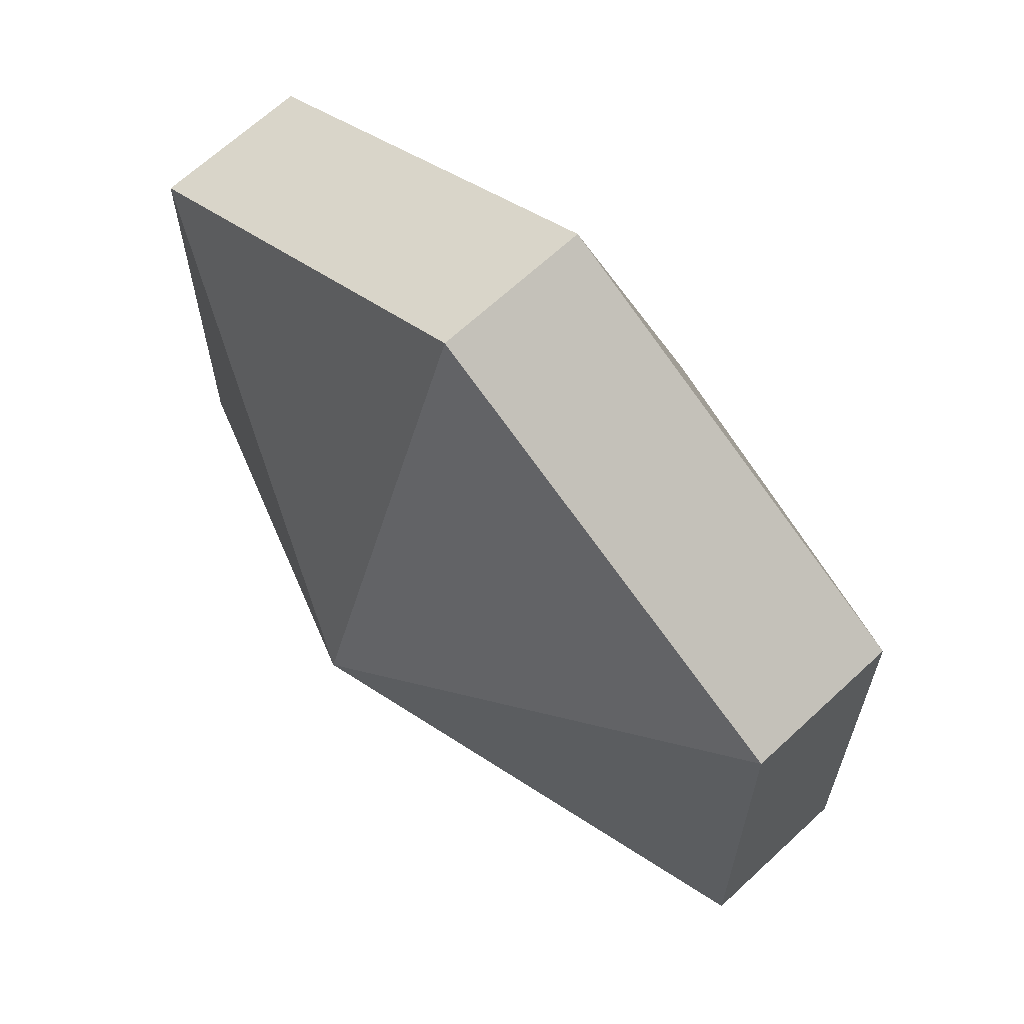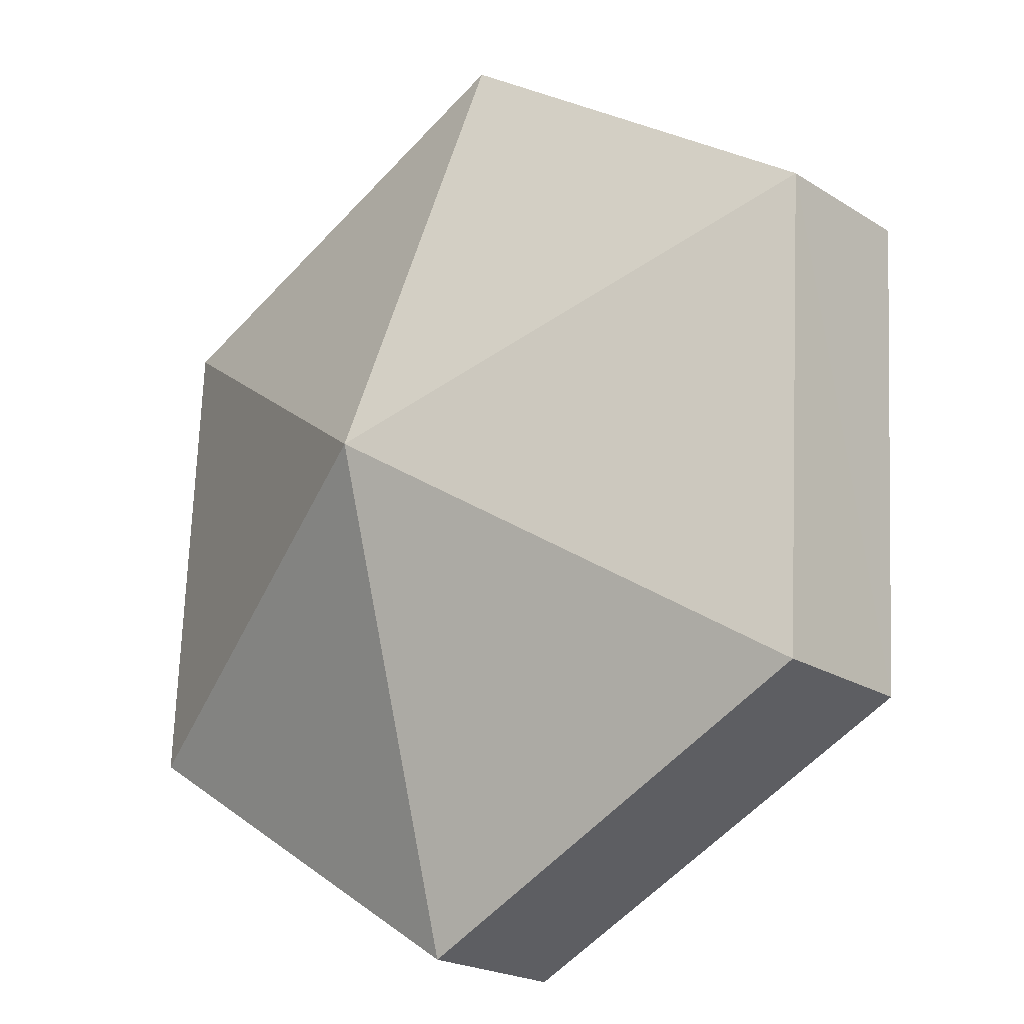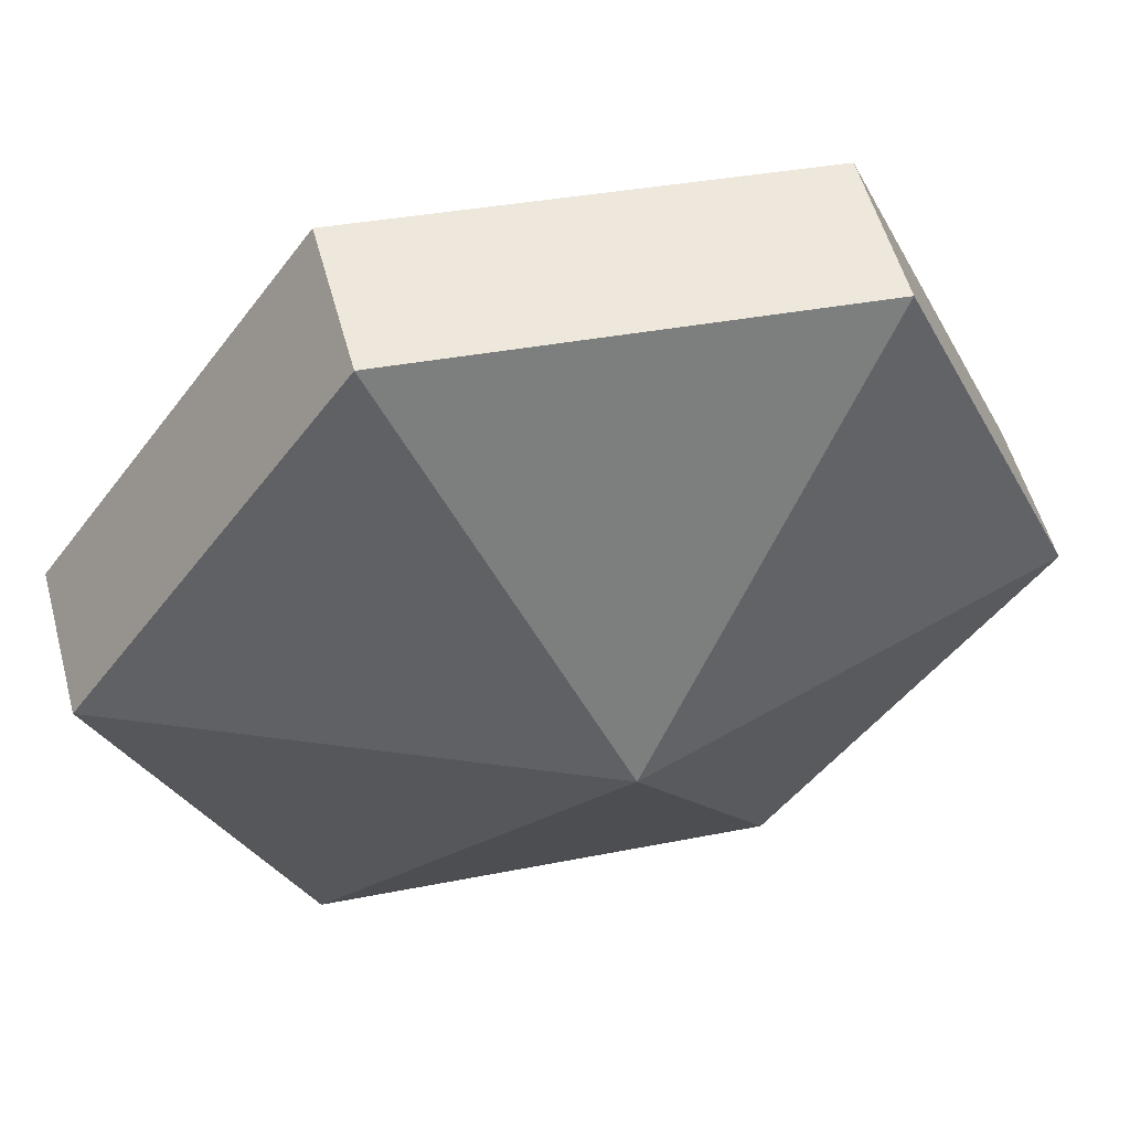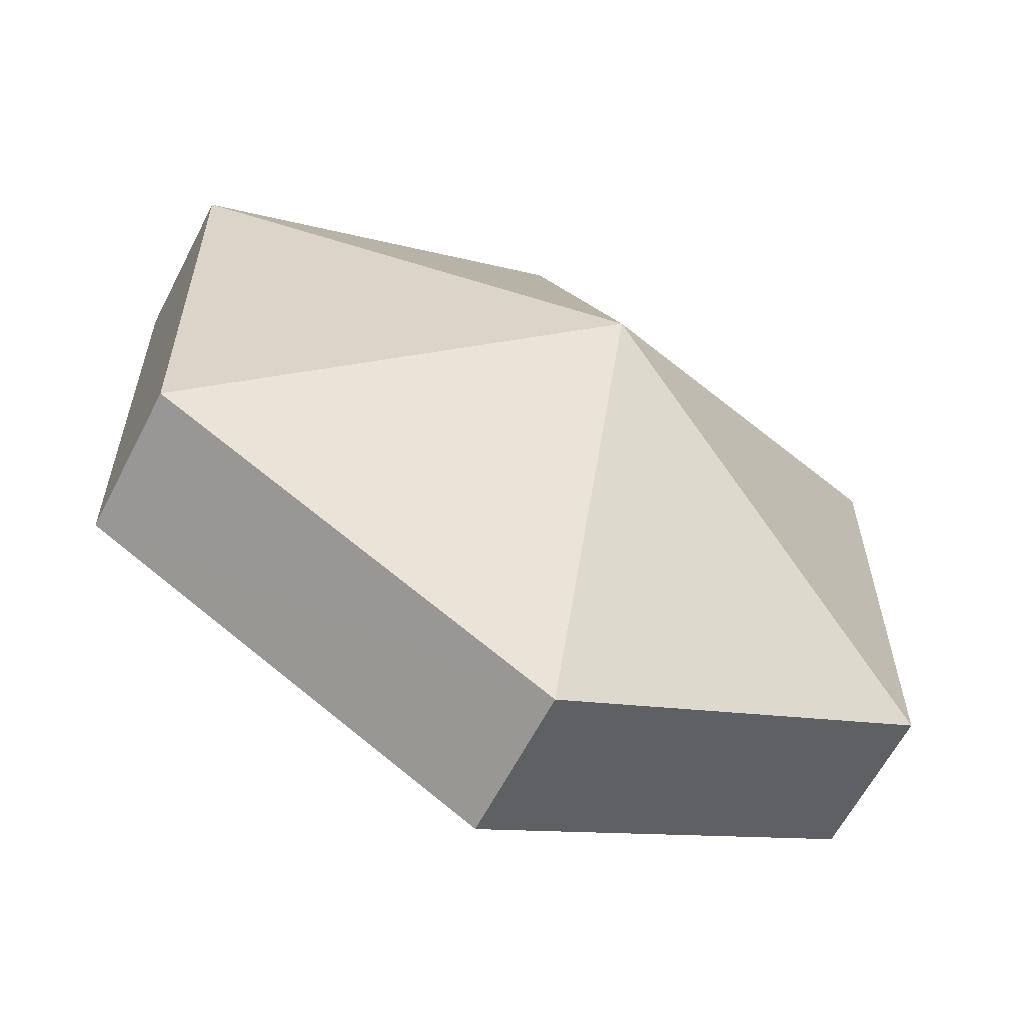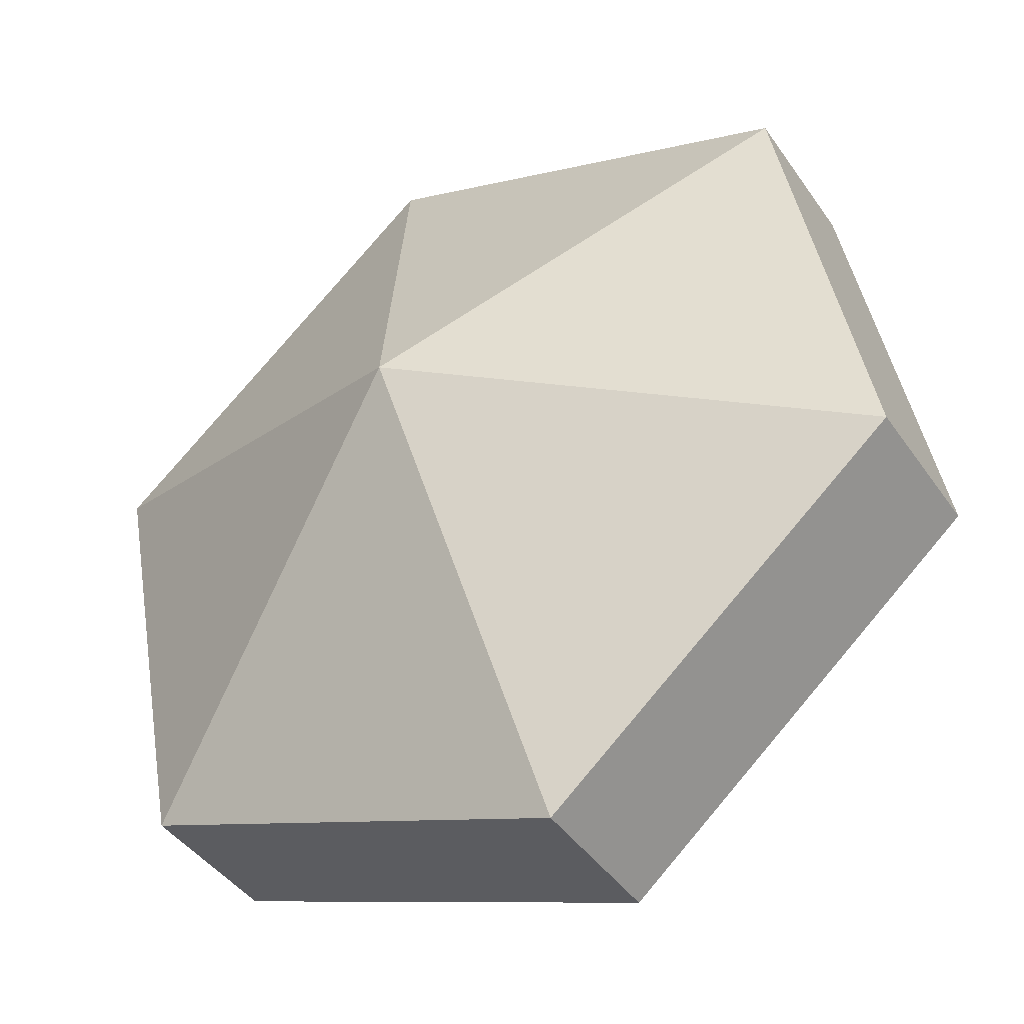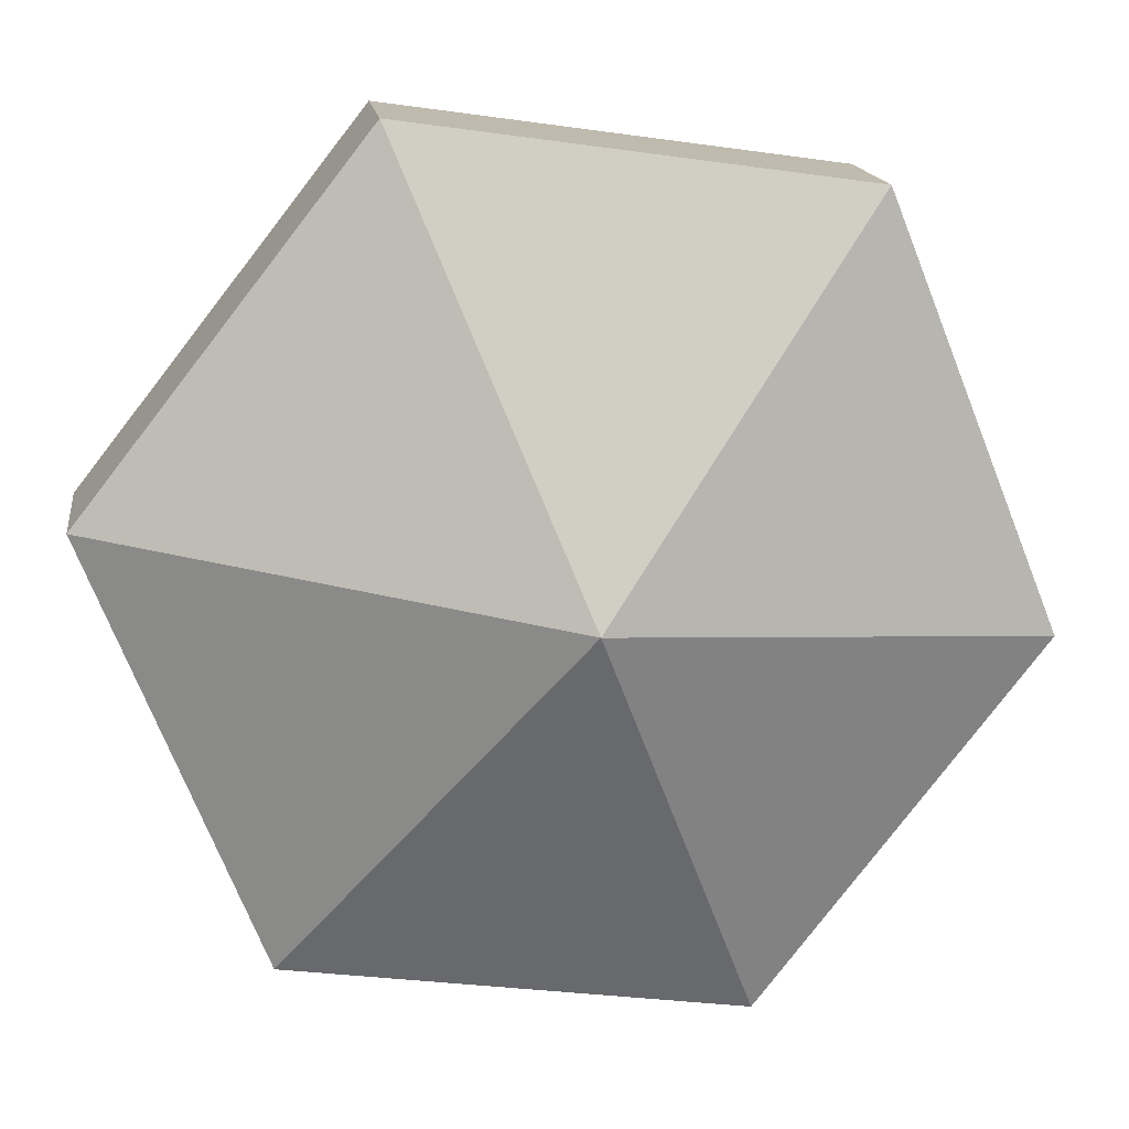
<metadata>
{"format":"obj","ext":"obj","renderer":"f3d","projection":"perspective","resolution":1024,"background":"white","views":[{"elev":-74.0,"azim":164.1,"up":"+Y"},{"elev":-56.4,"azim":85.4,"up":"+Y"},{"elev":26.7,"azim":21.7,"up":"+Y"},{"elev":66.5,"azim":-88.5,"up":"+Z"},{"elev":-10.9,"azim":-105.8,"up":"+Y"},{"elev":-29.8,"azim":-138.9,"up":"+Z"}]}
</metadata>
<code>
v -0.5858 4.188 -1.51
v -0.5746 4.197 -1.506
v -0.5721 4.186 -1.515
v -0.5777 4.182 -1.499
v -0.5695 4.184 -1.511
v -0.572 4.195 -1.503
v -0.572 4.195 -1.503
v -0.5695 4.184 -1.511
v -0.5721 4.186 -1.515
v -0.5858 4.188 -1.51
v -0.5721 4.186 -1.515
v -0.5806 4.175 -1.515
v -0.5777 4.182 -1.499
v -0.578 4.173 -1.512
v -0.5695 4.184 -1.511
v -0.5695 4.184 -1.511
v -0.578 4.173 -1.512
v -0.5806 4.175 -1.515
v -0.5858 4.188 -1.51
v -0.5806 4.175 -1.515
v -0.5916 4.175 -1.506
v -0.5777 4.182 -1.499
v -0.589 4.173 -1.503
v -0.578 4.173 -1.512
v -0.578 4.173 -1.512
v -0.589 4.173 -1.503
v -0.5916 4.175 -1.506
v -0.5858 4.188 -1.51
v -0.5916 4.175 -1.506
v -0.5941 4.186 -1.498
v -0.5777 4.182 -1.499
v -0.5915 4.183 -1.494
v -0.589 4.173 -1.503
v -0.589 4.173 -1.503
v -0.5915 4.183 -1.494
v -0.5941 4.186 -1.498
v -0.5858 4.188 -1.51
v -0.5941 4.186 -1.498
v -0.5855 4.196 -1.498
v -0.5777 4.182 -1.499
v -0.583 4.194 -1.494
v -0.5915 4.183 -1.494
v -0.5915 4.183 -1.494
v -0.583 4.194 -1.494
v -0.5855 4.196 -1.498
v -0.5858 4.188 -1.51
v -0.5855 4.196 -1.498
v -0.5746 4.197 -1.506
v -0.5777 4.182 -1.499
v -0.572 4.195 -1.503
v -0.583 4.194 -1.494
v -0.5855 4.196 -1.498
v -0.583 4.194 -1.494
v -0.572 4.195 -1.503
v -0.5746 4.197 -1.506
v -0.572 4.195 -1.503
v -0.5721 4.186 -1.515
v -0.5721 4.186 -1.515
v -0.5695 4.184 -1.511
v -0.5806 4.175 -1.515
v -0.5806 4.175 -1.515
v -0.578 4.173 -1.512
v -0.5916 4.175 -1.506
v -0.5916 4.175 -1.506
v -0.589 4.173 -1.503
v -0.5941 4.186 -1.498
v -0.5941 4.186 -1.498
v -0.5915 4.183 -1.494
v -0.5855 4.196 -1.498
v -0.5746 4.197 -1.506
v -0.5855 4.196 -1.498
v -0.572 4.195 -1.503
f 1 2 3
f 4 5 6
f 7 8 9
f 10 11 12
f 13 14 15
f 16 17 18
f 19 20 21
f 22 23 24
f 25 26 27
f 28 29 30
f 31 32 33
f 34 35 36
f 37 38 39
f 40 41 42
f 43 44 45
f 46 47 48
f 49 50 51
f 52 53 54
f 55 56 57
f 58 59 60
f 61 62 63
f 64 65 66
f 67 68 69
f 70 71 72

</code>
